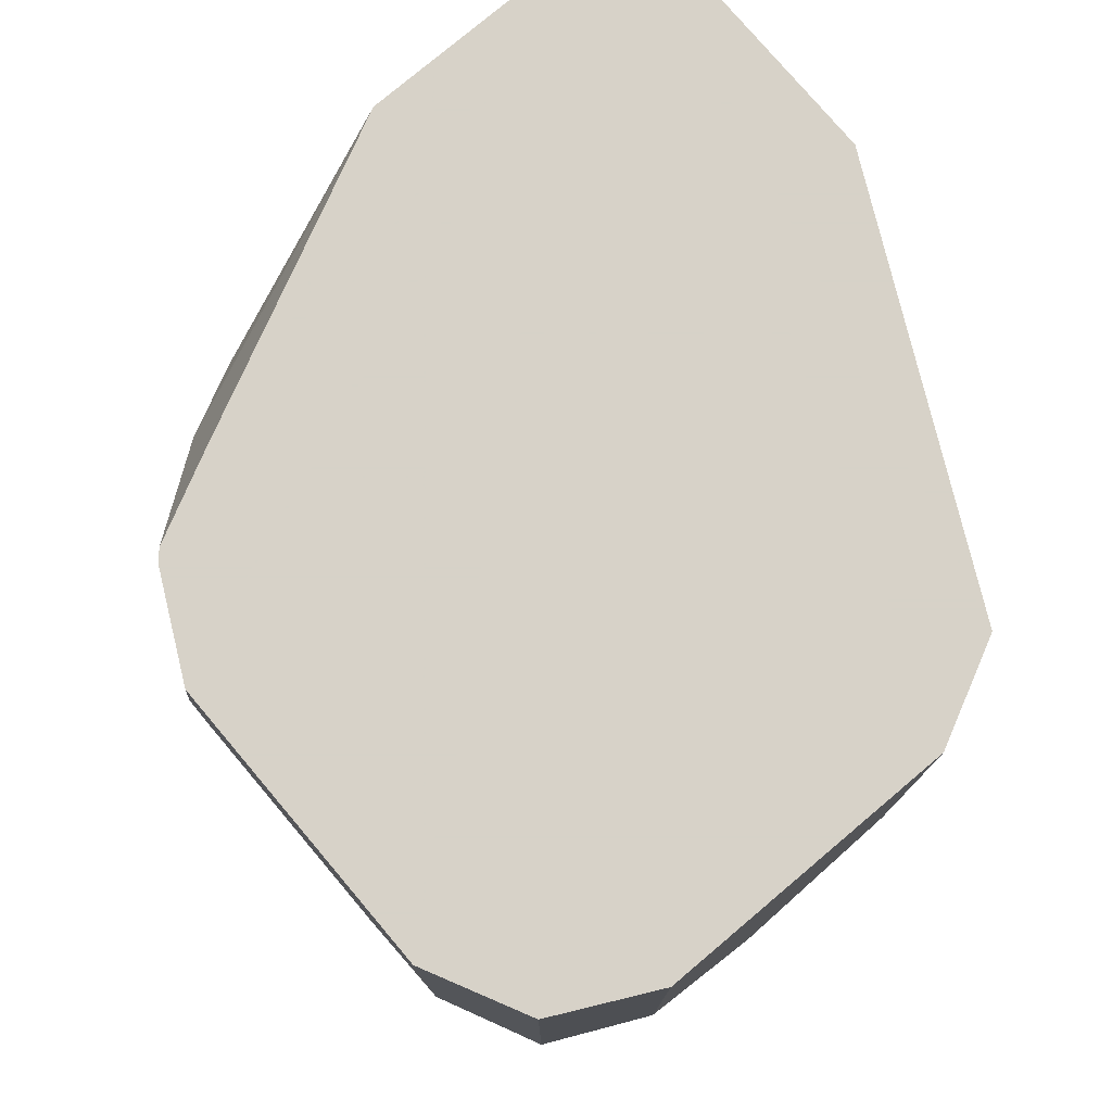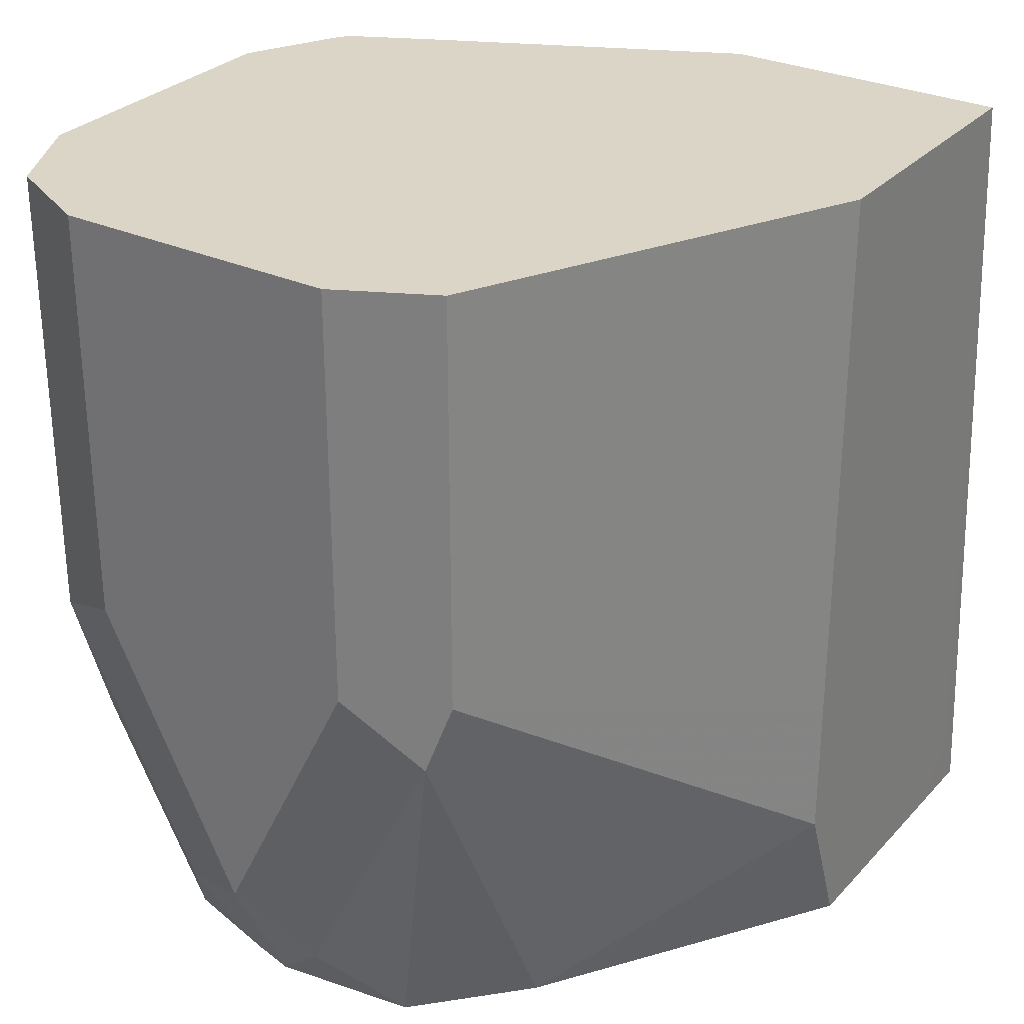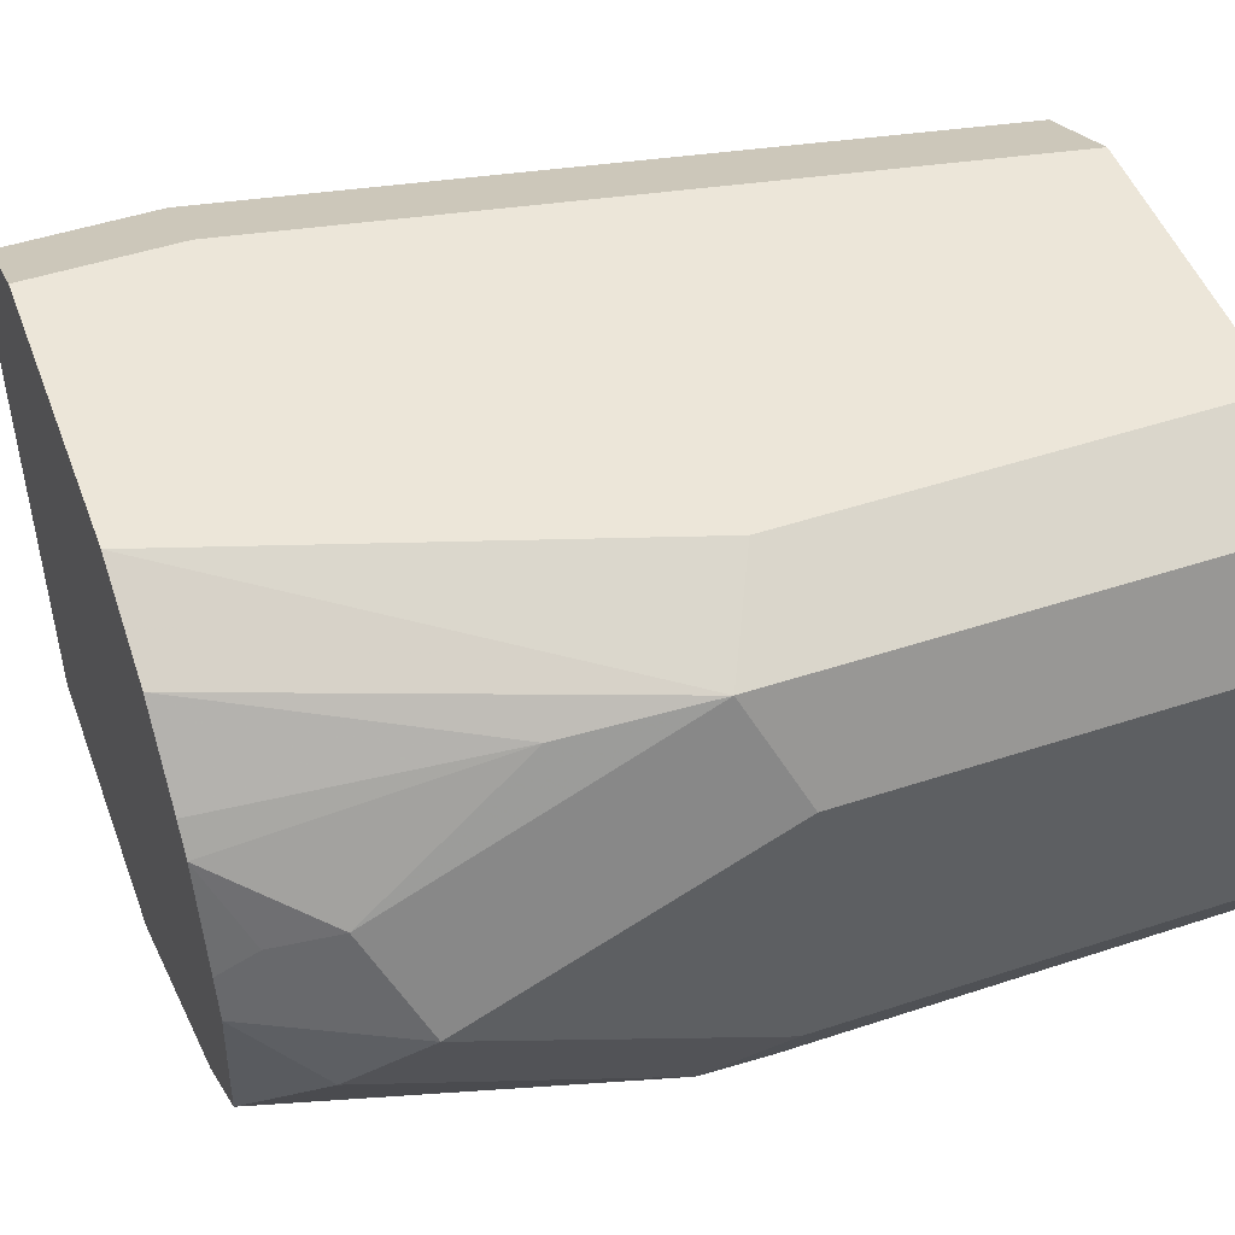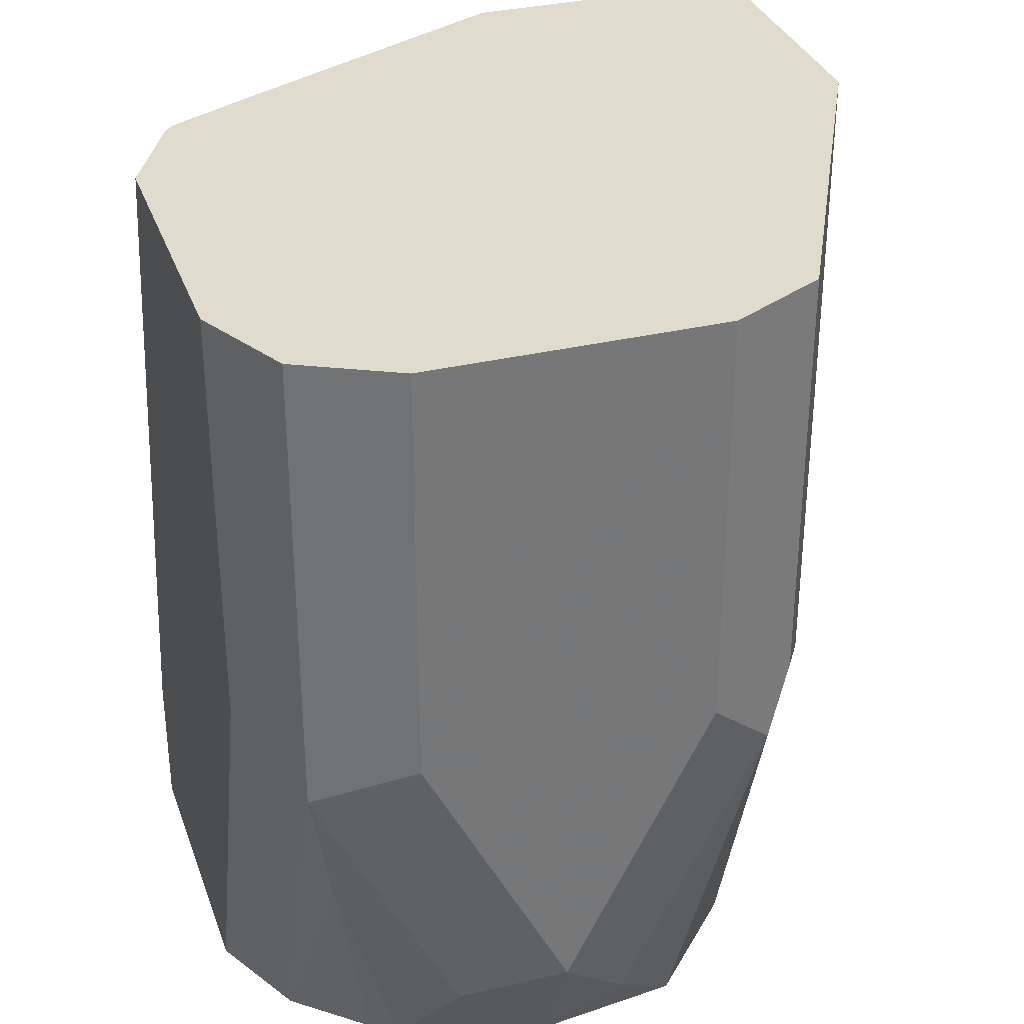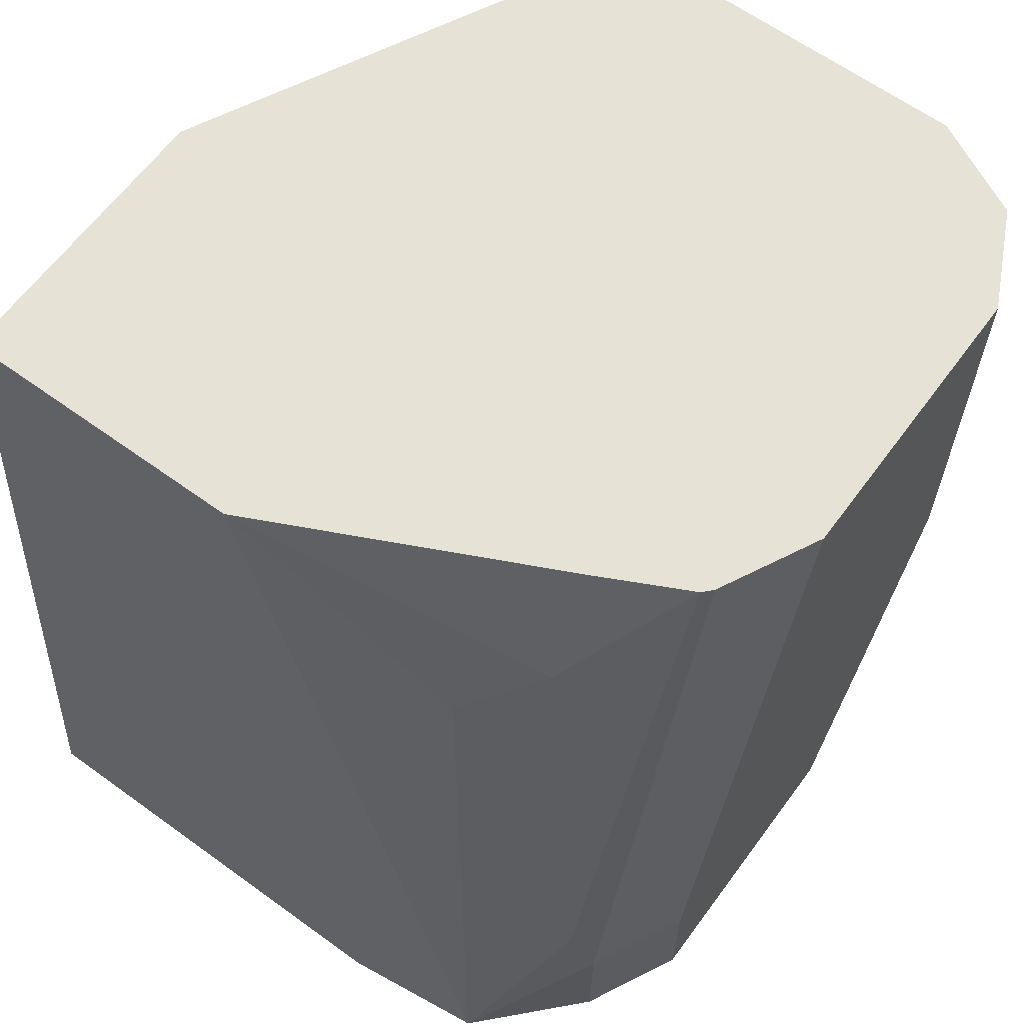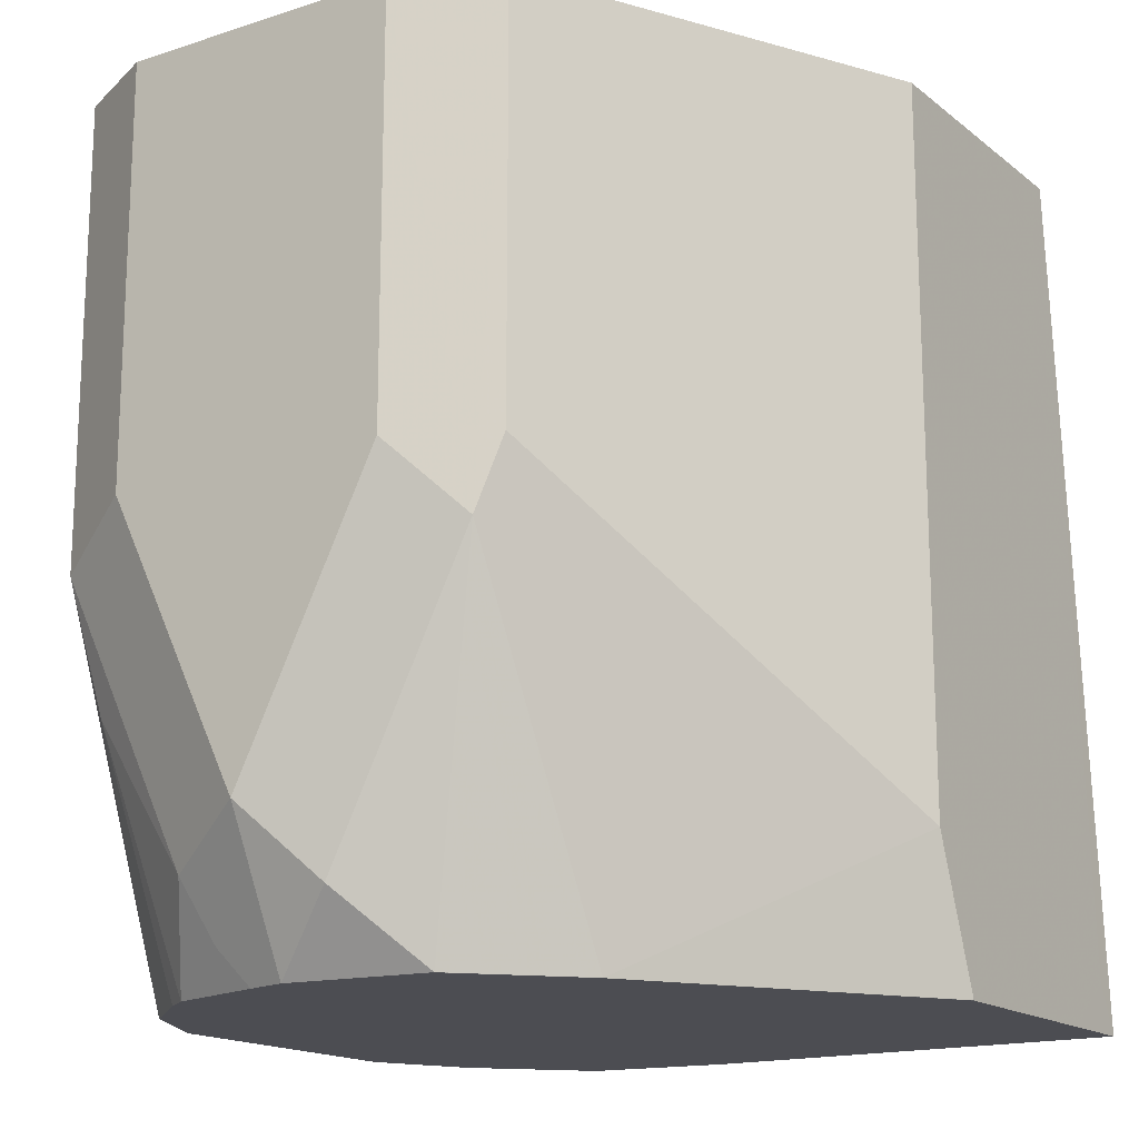
<metadata>
{"format":"obj","ext":"obj","renderer":"f3d","projection":"perspective","resolution":1024,"background":"white","views":[{"elev":77.4,"azim":49.8,"up":"+Y"},{"elev":29.5,"azim":123.9,"up":"+Y"},{"elev":49.2,"azim":69.9,"up":"+Z"},{"elev":33.2,"azim":71.9,"up":"+Y"},{"elev":63.0,"azim":-53.7,"up":"+Y"},{"elev":-16.4,"azim":123.5,"up":"+Y"}]}
</metadata>
<code>
v 0.5902 -0.2024 0.4721
v 0.5958 -0.1912 0.4721
v 0.6102 -0.2024 0.4721
v 0.5902 -0.2024 0.5734
v 0.6071 -0.003167 0.4722
v 0.6071 -0.003226 0.4721
v 0.6618 -0.2024 0.4721
v 0.5944 -0.2024 0.6071
v 0.5944 -0.2023 0.6071
v 0.6071 -0.003167 0.5396
v 0.6084 -0.003167 0.4721
v 0.6619 -0.2023 0.4721
v 0.6619 -0.2024 0.4722
v 0.6183 -0.2024 0.6296
v 0.6183 -0.1686 0.6296
v 0.6155 -0.1518 0.6239
v 0.6282 -0.03374 0.6071
v 0.6155 -0.05061 0.5902
v 0.6396 -0.003167 0.6071
v 0.6745 -0.003167 0.4721
v 0.6745 -0.1687 0.4721
v 0.7307 -0.2024 0.5172
v 0.6408 -0.2024 0.6408
v 0.6408 -0.2023 0.6408
v 0.6408 -0.1686 0.6408
v 0.6745 -0.003167 0.6408
v 0.6521 -0.003167 0.6296
v 0.6498 -0.003167 0.6274
v 0.7624 -0.003167 0.5161
v 0.6745 -0.135 0.4721
v 0.7645 -0.1012 0.5172
v 0.7673 -0.118 0.5228
v 0.7546 -0.2023 0.5396
v 0.7546 -0.2024 0.5396
v 0.6745 -0.2024 0.6408
v 0.742 -0.003167 0.6408
v 0.7645 -0.003167 0.5172
v 0.7673 -0.1855 0.5565
v 0.7757 -0.003167 0.5396
v 0.7757 -0.1012 0.5396
v 0.7588 -0.2024 0.5734
v 0.7082 -0.2024 0.6408
v 0.7645 -0.003167 0.6296
v 0.742 -0.1012 0.6408
v 0.7757 -0.1686 0.5734
v 0.7757 -0.003167 0.6071
v 0.7588 -0.1939 0.5902
v 0.7564 -0.2024 0.583
v 0.7307 -0.2024 0.6296
v 0.7083 -0.2023 0.6408
v 0.7645 -0.1124 0.6296
v 0.7645 -0.1799 0.5958
v 0.7757 -0.1012 0.6071
v 0.7495 -0.2024 0.6071
v 0.745 -0.2024 0.6132
v 0.7588 -0.1433 0.6239
f 24 42 50
f 24 50 44
f 24 44 36
f 24 36 26
f 29 31 30
f 29 37 31
f 31 37 32
f 32 38 33
f 24 35 42
f 24 26 25
f 23 35 24
f 16 28 17
f 22 33 34
f 21 32 22
f 21 31 32
f 21 30 31
f 20 29 30
f 17 28 19
f 32 37 39
f 16 27 28
f 15 27 16
f 15 26 27
f 15 25 26
f 22 32 33
f 32 39 40
f 39 53 45
f 33 38 41
f 14 25 15
f 52 56 54
f 51 56 52
f 49 51 50
f 49 56 51
f 49 55 56
f 47 54 48
f 47 52 54
f 45 53 51
f 45 52 47
f 54 56 55
f 32 40 38
f 44 50 51
f 43 51 53
f 42 49 50
f 41 45 47
f 41 47 48
f 39 45 40
f 39 46 53
f 38 45 41
f 38 40 45
f 36 51 43
f 36 44 51
f 33 41 34
f 43 53 46
f 14 24 25
f 45 51 52
f 12 22 13
f 2 30 21
f 2 20 30
f 2 11 20
f 2 6 11
f 1 6 2
f 1 5 6
f 1 10 5
f 1 4 10
f 1 8 4
f 1 14 8
f 1 23 14
f 2 21 12
f 1 35 23
f 1 49 42
f 1 54 55
f 1 48 54
f 1 41 48
f 1 34 41
f 1 22 34
f 1 13 22
f 1 7 13
f 1 3 7
f 1 2 3
f 14 23 24
f 1 42 35
f 2 12 7
f 1 55 49
f 4 8 9
f 12 21 22
f 2 7 3
f 10 17 19
f 10 18 17
f 9 18 10
f 9 17 18
f 9 15 16
f 9 14 15
f 8 14 9
f 7 12 13
f 5 11 6
f 5 20 11
f 9 16 17
f 5 37 29
f 4 9 10
f 5 10 19
f 5 29 20
f 5 19 28
f 5 27 26
f 5 26 36
f 5 28 27
f 5 36 43
f 5 43 46
f 5 46 39
f 5 39 37

</code>
